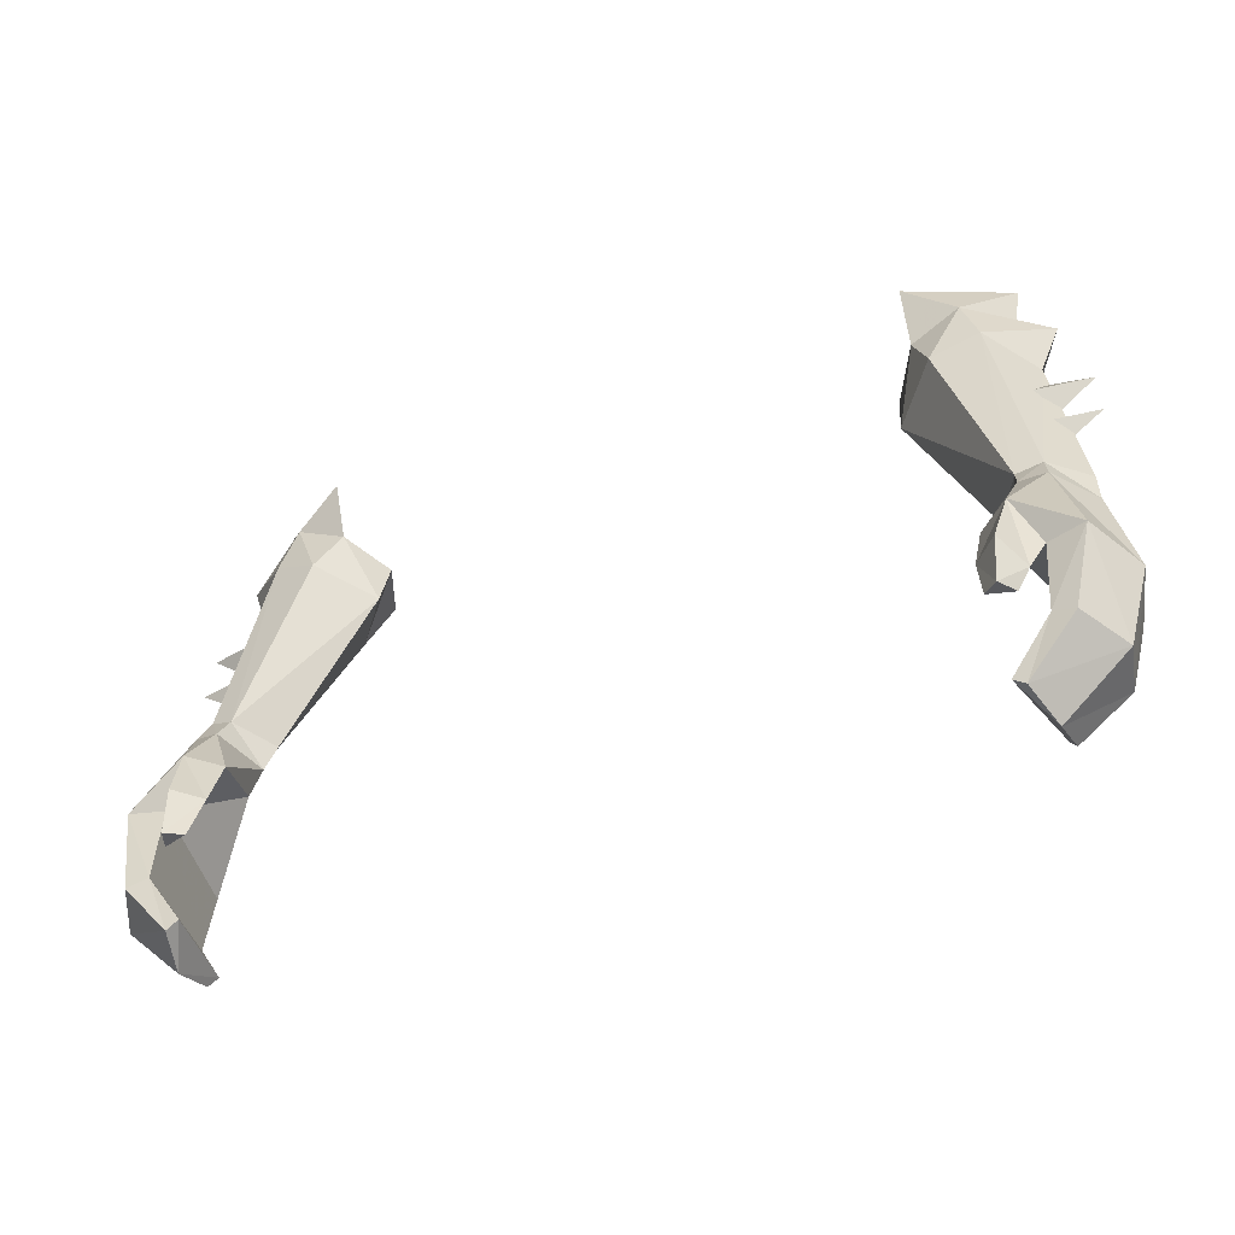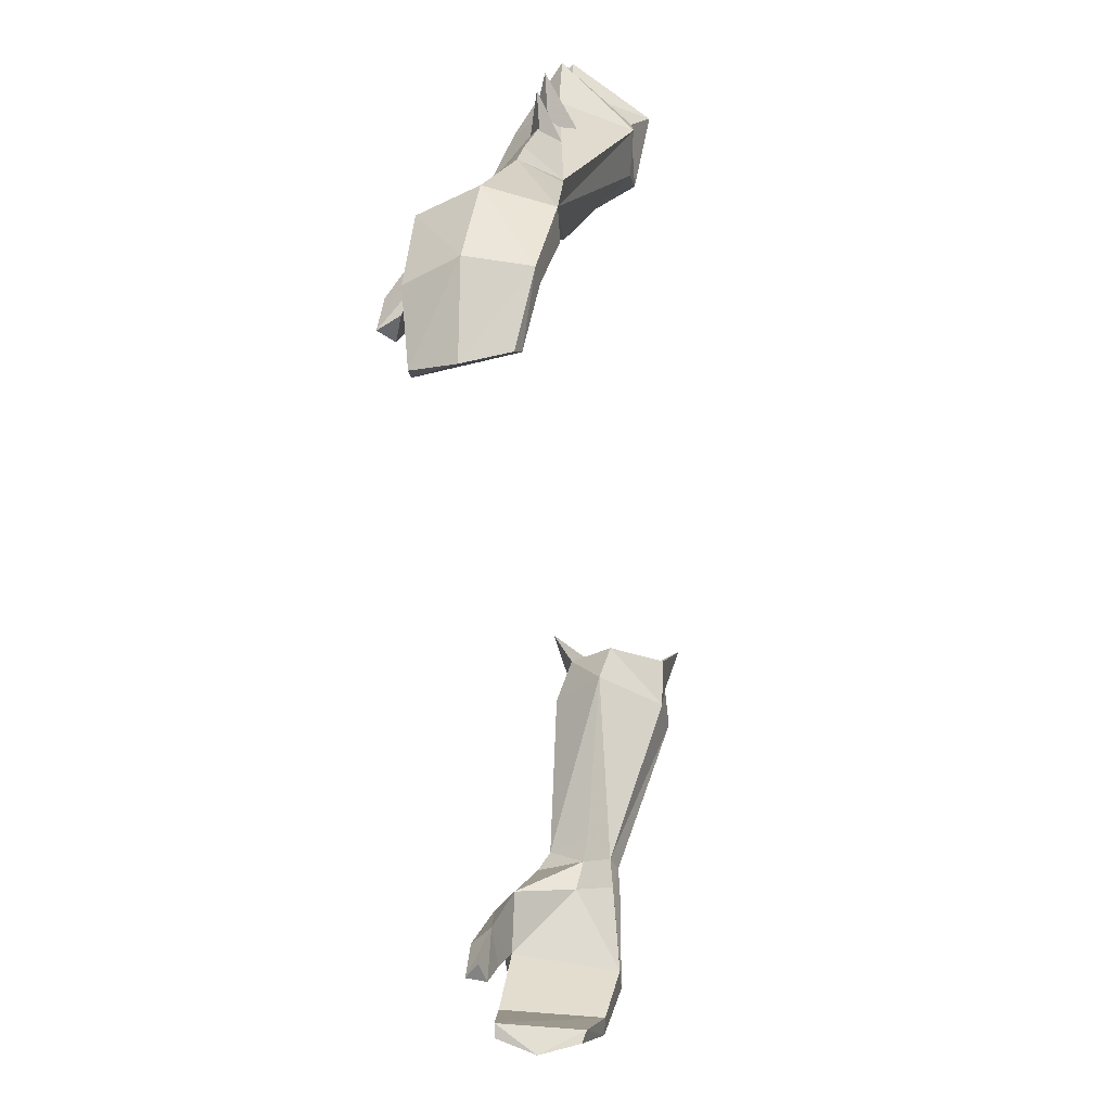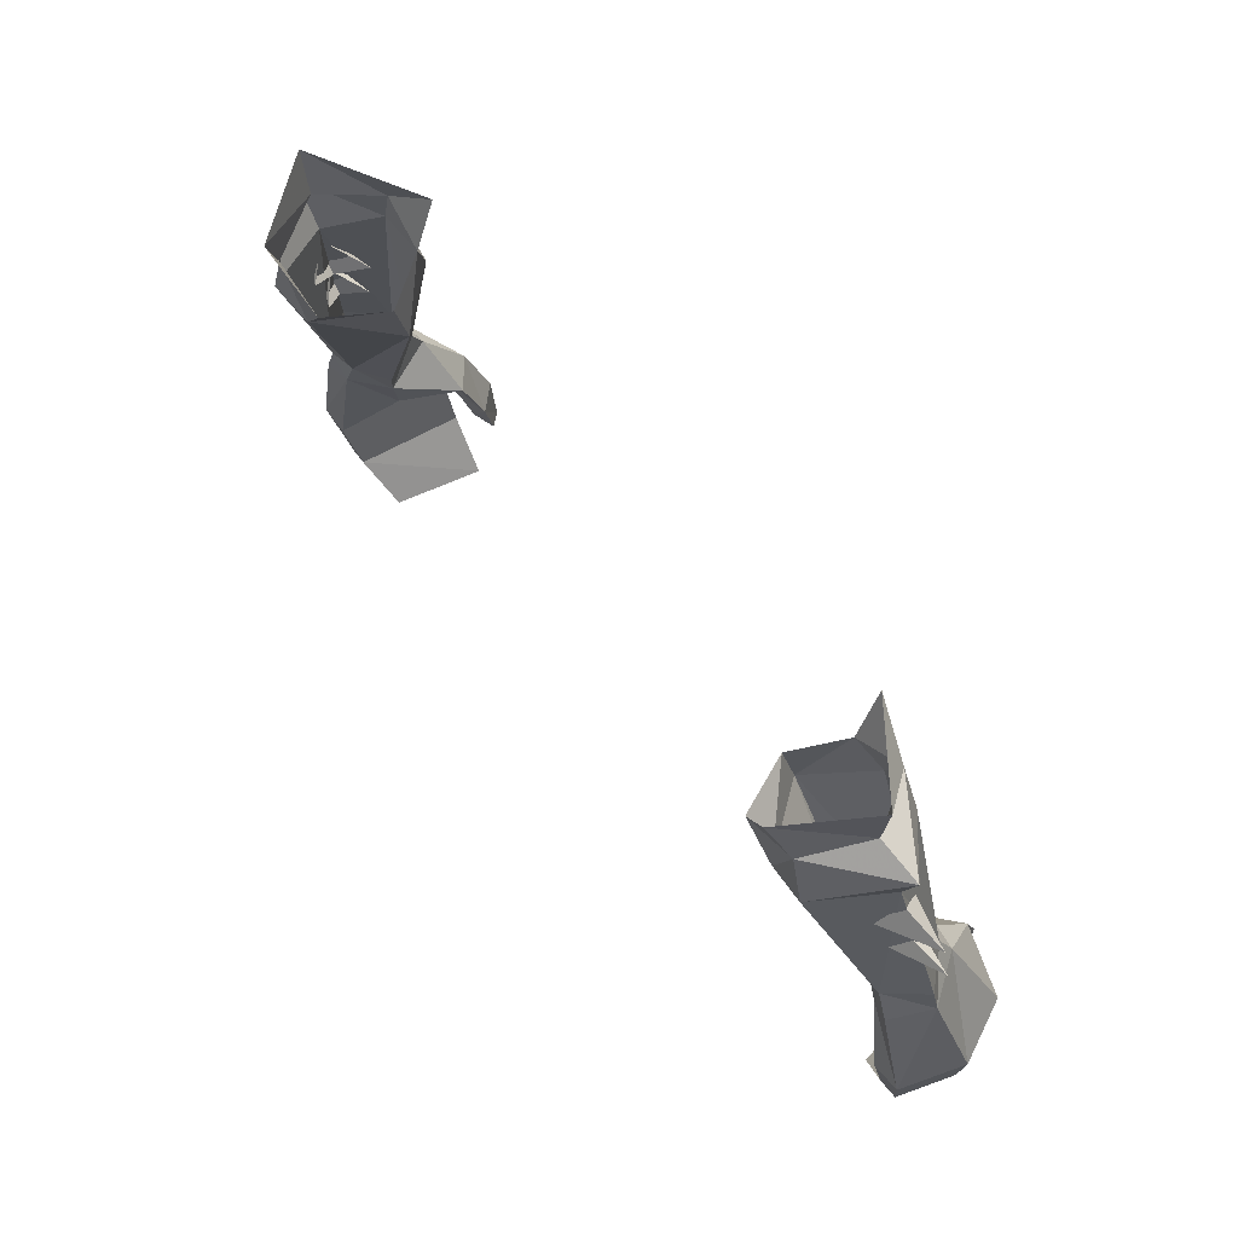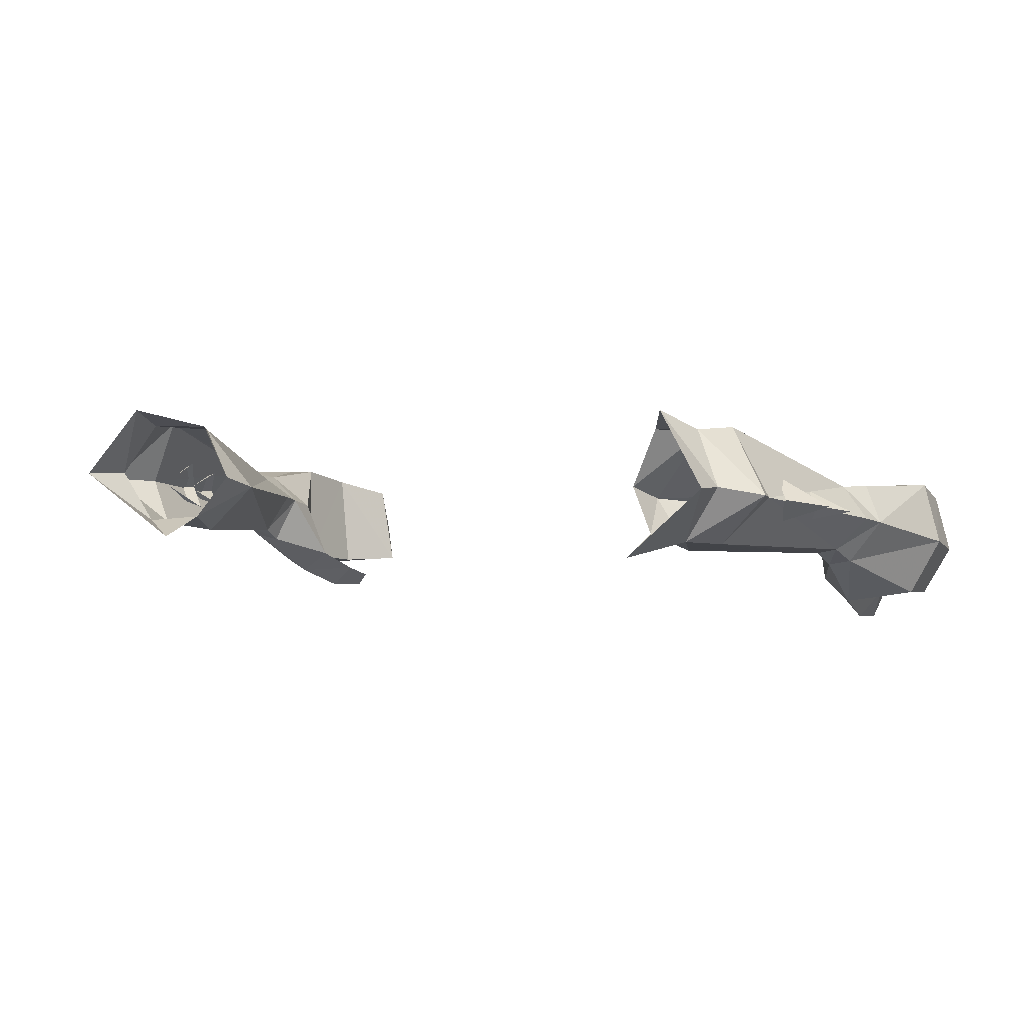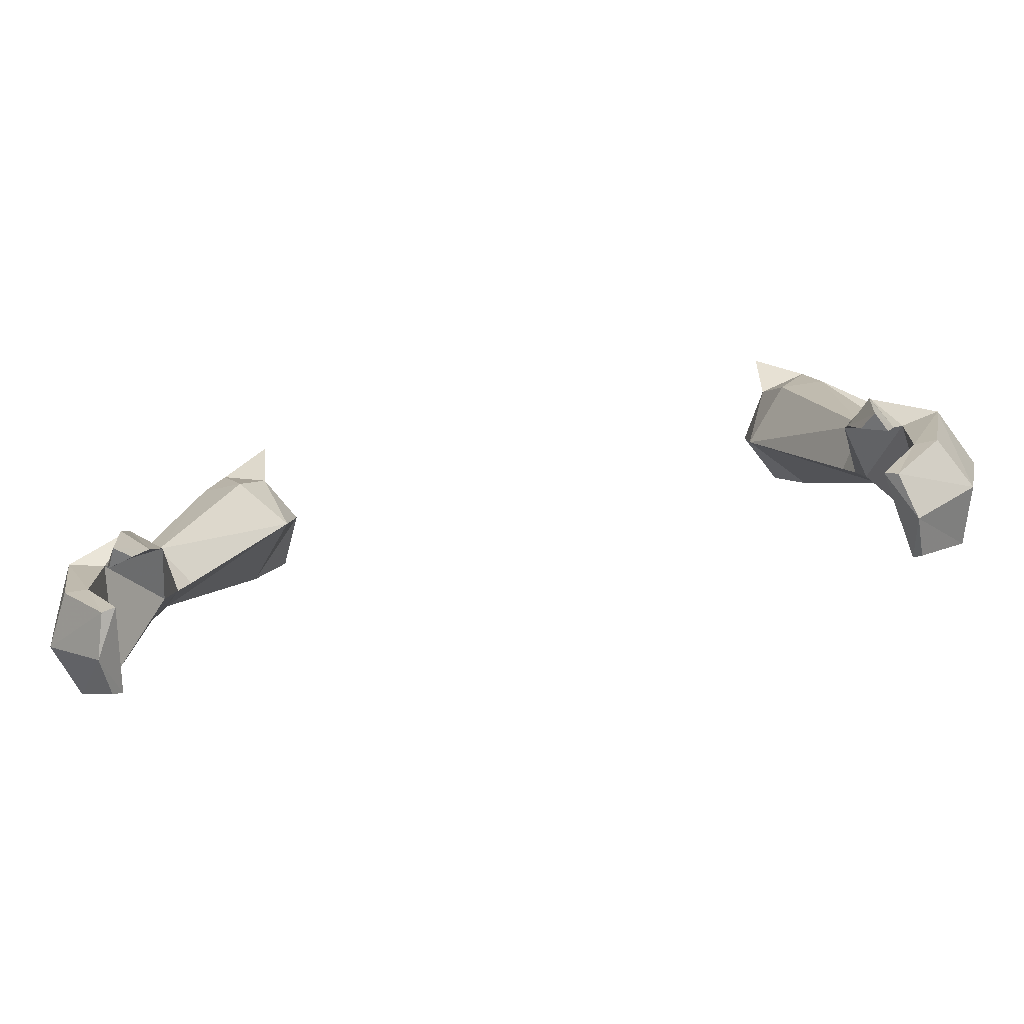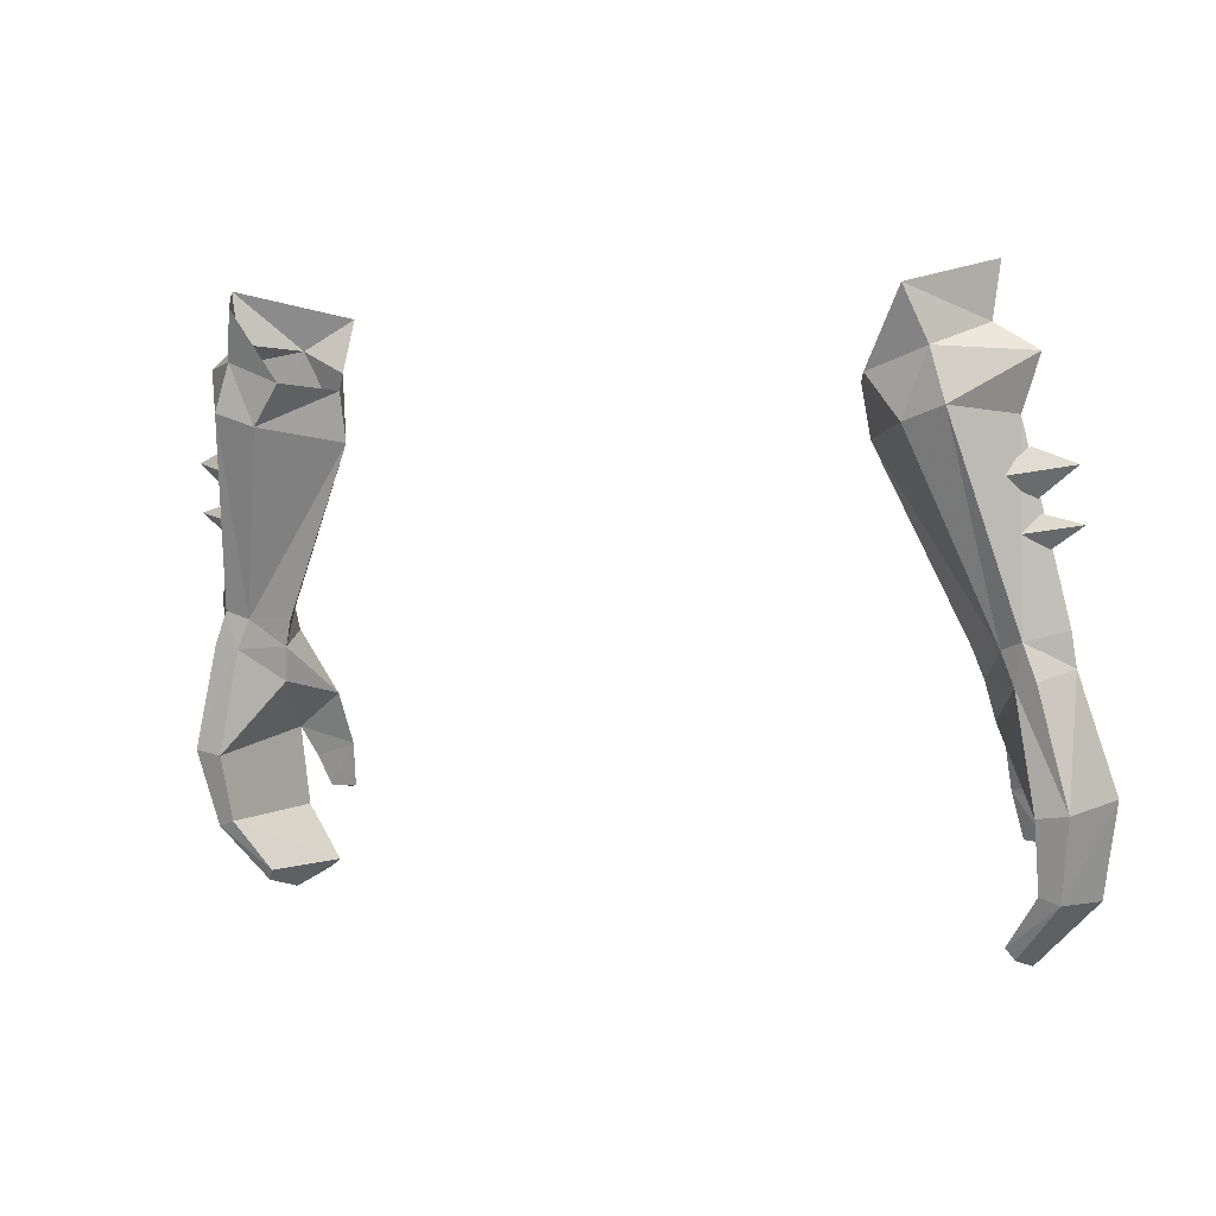
<metadata>
{"format":"obj","ext":"obj","renderer":"f3d","projection":"perspective","resolution":1024,"background":"white","views":[{"elev":-41.7,"azim":25.2,"up":"+Z"},{"elev":-55.5,"azim":94.3,"up":"+Z"},{"elev":58.9,"azim":-126.6,"up":"+Z"},{"elev":3.1,"azim":31.8,"up":"+Y"},{"elev":-66.9,"azim":10.8,"up":"+Z"},{"elev":3.5,"azim":-149.9,"up":"+Z"}]}
</metadata>
<code>
g knight_glove_female_36060
v -11.27 -0.7262 47.63
v -12.19 0.4228 48.62
v -12.8 0.5359 45.41
v -12.84 0.6254 48.79
v -13.69 0.5387 45.54
v -13.45 -0.5499 49.08
v -14.32 -1.338 45.78
v -12.48 -1.846 49.25
v -13.46 -3.078 46.1
v -11.7 -2.002 49.09
v -11.67 -3.37 47.31
v -10.76 -2.658 47.13
v -11.06 -0.4693 48.68
v -10.76 -2.658 47.13
v -11.06 -0.4693 48.68
v -12.36 -2.864 46
v -11.98 -3.239 45.07
v -11.44 -4.071 45.61
v -12.36 -2.864 46
v -11.98 -3.239 45.07
v -10.72 -3.353 45.52
v -10.76 -2.658 47.13
v -11.69 -3.537 44.15
v -11.37 -4.193 44.05
v -10.92 -3.753 44.17
v -11.37 -4.193 44.05
v -11.69 -3.537 44.15
v -11.98 -3.239 45.07
v -11.44 -4.071 45.61
v -10.72 -3.353 45.52
v -11.98 -3.239 45.07
v -13.29 -0.02831 43.19
v -12.73 0.0406 43.38
v -13.77 -1.799 43.08
v -13.29 -0.02831 43.19
v -11.88 -0.6446 41.57
v -11.67 -0.4747 41.91
v -12.73 0.0406 43.38
v -11.87 -1.985 41.18
v -13.77 -1.799 43.08
v -12.3 -3.228 43.55
v -12.94 -3.338 43.32
v -11.52 -3.245 41.64
v -12.94 -3.338 43.32
v -12.3 -3.228 43.55
v -11.16 -3.224 41.9
v -11.16 -3.224 41.9
v -12.3 -3.228 43.55
v -12.36 -2.864 46
v -12.8 0.5359 45.41
v -11.87 -1.985 41.18
v -11.88 -0.6446 41.57
v -11.52 -3.245 41.64
v -10.72 -3.353 45.52
v -10.92 -3.753 44.17
v -10.72 -3.353 45.52
v -12.33 -1.416 50.08
v -11.57 -1.586 49.78
v -11.7 -2.002 49.09
v -12.48 -1.846 49.25
v -12.45 0.6092 49.77
v -13.36 -0.3847 50.04
v -13.45 -0.5499 49.08
v -12.84 0.6254 48.79
v -11.06 -0.4693 48.68
v -10.77 -0.3015 49.53
v -11.79 0.3758 49.53
v -12.19 0.4228 48.62
v -8.143 0.7421 56.22
v -9 2.521 56.4
v -9.94 2.398 55.18
v -11.09 -0.9303 56.06
v -10.57 -0.8012 57.46
v -9.046 -0.6551 56.77
v -9.644 -1.23 55.37
v -12.31 0.4796 55.37
v -10.73 2.532 57.02
v -11.19 2.59 55.58
v -8.238 0.3307 54.75
v -9.064 -1.276 58.38
v -11.91 0.8822 59.17
v -11.69 0.8606 57.63
v -10.24 3.102 58.52
v -12.88 0.6217 56.91
v -11.85 1.093 53.82
v -12.52 0.3775 54.59
v -13.73 0.1916 54.14
v -12.42 0.1939 53.1
v -11.49 -0.5083 53.8
v -12.02 0.7024 52.37
v -12.73 0.1478 52.94
v -13.83 -0.02169 52.67
v -12.65 -0.01759 51.85
v -11.69 -0.4839 52.54
v 11.26 -0.7261 47.63
v 12.79 0.536 45.41
v 12.18 0.4229 48.62
v 13.68 0.5387 45.54
v 12.83 0.6254 48.79
v 13.44 -0.5499 49.08
v 14.31 -1.338 45.78
v 12.47 -1.845 49.25
v 13.45 -3.078 46.1
v 11.66 -3.37 47.31
v 11.69 -2.002 49.09
v 10.75 -2.659 47.13
v 11.05 -0.4692 48.68
v 10.75 -2.659 47.13
v 11.05 -0.4692 48.68
v 12.35 -2.864 46
v 11.97 -3.239 45.07
v 11.43 -4.071 45.61
v 12.35 -2.864 46
v 10.71 -3.353 45.52
v 11.97 -3.239 45.07
v 10.75 -2.659 47.13
v 11.68 -3.536 44.15
v 10.91 -3.753 44.17
v 11.36 -4.193 44.05
v 11.36 -4.193 44.05
v 11.97 -3.239 45.07
v 11.68 -3.536 44.15
v 11.43 -4.071 45.61
v 10.71 -3.353 45.52
v 11.97 -3.239 45.07
v 12.72 0.04063 43.38
v 13.28 -0.02828 43.19
v 13.76 -1.799 43.08
v 13.28 -0.02828 43.19
v 11.66 -0.4747 41.91
v 11.87 -0.6446 41.57
v 12.72 0.04063 43.38
v 11.86 -1.985 41.18
v 13.76 -1.799 43.08
v 12.29 -3.228 43.55
v 12.93 -3.338 43.32
v 11.51 -3.245 41.64
v 12.29 -3.228 43.55
v 12.93 -3.338 43.32
v 11.15 -3.224 41.9
v 11.15 -3.224 41.9
v 12.29 -3.228 43.55
v 12.35 -2.864 46
v 12.79 0.536 45.41
v 11.86 -1.985 41.18
v 11.87 -0.6446 41.57
v 11.51 -3.245 41.64
v 10.71 -3.353 45.52
v 10.91 -3.753 44.17
v 10.71 -3.353 45.52
v 12.32 -1.416 50.08
v 11.69 -2.002 49.09
v 11.56 -1.586 49.78
v 12.47 -1.845 49.25
v 12.44 0.6092 49.77
v 13.44 -0.5499 49.08
v 13.35 -0.3847 50.04
v 12.83 0.6254 48.79
v 11.05 -0.4692 48.68
v 10.76 -0.3014 49.53
v 11.78 0.3758 49.53
v 12.18 0.4229 48.62
v 8.135 0.7428 56.22
v 9.929 2.398 55.18
v 8.992 2.522 56.41
v 11.08 -0.9303 56.06
v 10.56 -0.8004 57.46
v 9.634 -1.229 55.37
v 9.038 -0.6543 56.77
v 12.3 0.4797 55.37
v 10.72 2.532 57.03
v 11.18 2.59 55.58
v 8.215 0.3263 54.74
v 9.054 -1.275 58.38
v 11.9 0.8822 59.17
v 11.68 0.8613 57.63
v 10.23 3.102 58.52
v 12.87 0.6217 56.91
v 11.84 1.093 53.82
v 13.72 0.1916 54.14
v 12.51 0.3775 54.59
v 12.41 0.194 53.1
v 11.48 -0.5083 53.8
v 12.01 0.7024 52.37
v 13.82 -0.02164 52.67
v 12.72 0.1479 52.94
v 12.64 -0.01755 51.85
v 11.68 -0.4838 52.54
f 2 1 3
f 4 2 5
f 3 5 2
f 7 6 5
f 4 5 6
f 9 8 7
f 6 7 8
f 10 8 11
f 12 10 11
f 13 10 12
f 15 14 1
f 11 9 16
f 16 17 11
f 18 11 17
f 20 19 21
f 22 21 19
f 24 23 25
f 27 26 28
f 29 28 26
f 31 30 23
f 25 23 30
f 32 5 33
f 3 33 5
f 34 7 32
f 5 32 7
f 36 35 37
f 38 37 35
f 36 39 35
f 40 35 39
f 19 3 1
f 42 41 9
f 16 9 41
f 44 43 45
f 46 45 43
f 44 40 43
f 39 43 40
f 48 47 38
f 37 38 47
f 42 9 34
f 7 34 9
f 48 38 49
f 50 49 38
f 19 1 22
f 47 51 37
f 52 37 51
f 1 2 15
f 53 51 47
f 55 54 26
f 29 26 54
f 18 56 11
f 12 11 56
f 11 8 9
f 58 57 59
f 60 59 57
f 62 61 63
f 64 63 61
f 59 65 58
f 66 58 65
f 60 57 63
f 62 63 57
f 68 67 65
f 66 65 67
f 64 61 68
f 67 68 61
f 70 69 71
f 57 58 72
f 74 73 75
f 62 57 76
f 70 71 77
f 78 77 71
f 74 79 69
f 73 74 80
f 80 81 73
f 82 73 81
f 83 70 77
f 81 83 82
f 58 66 79
f 66 67 79
f 74 75 79
f 75 58 79
f 75 73 72
f 75 72 58
f 72 84 76
f 72 76 57
f 62 76 61
f 78 61 76
f 61 78 67
f 71 67 78
f 71 69 79
f 71 79 67
f 76 84 78
f 77 78 84
f 77 82 83
f 84 82 77
f 73 82 84
f 73 84 72
f 86 85 87
f 85 88 87
f 86 87 89
f 88 89 87
f 91 90 92
f 90 93 92
f 91 92 94
f 93 94 92
f 96 95 97
f 98 97 99
f 97 98 96
f 98 100 101
f 100 98 99
f 101 102 103
f 102 101 100
f 104 102 105
f 104 105 106
f 106 105 107
f 95 108 109
f 110 103 104
f 104 111 110
f 111 104 112
f 114 113 115
f 113 114 116
f 118 117 119
f 121 120 122
f 120 121 123
f 117 124 125
f 124 117 118
f 126 98 127
f 98 126 96
f 127 101 128
f 101 127 98
f 130 129 131
f 129 130 132
f 129 133 131
f 133 129 134
f 95 96 113
f 103 135 136
f 135 103 110
f 138 137 139
f 137 138 140
f 137 134 139
f 134 137 133
f 132 141 142
f 141 132 130
f 128 103 136
f 103 128 101
f 143 132 142
f 132 143 144
f 116 95 113
f 130 145 141
f 145 130 146
f 109 97 95
f 141 145 147
f 120 148 149
f 148 120 123
f 104 150 112
f 150 104 106
f 103 102 104
f 152 151 153
f 151 152 154
f 156 155 157
f 155 156 158
f 153 159 152
f 159 153 160
f 156 151 154
f 151 156 157
f 159 161 162
f 161 159 160
f 162 155 158
f 155 162 161
f 164 163 165
f 166 153 151
f 168 167 169
f 170 151 157
f 171 164 165
f 164 171 172
f 163 173 169
f 174 169 167
f 167 175 174
f 175 167 176
f 171 165 177
f 176 177 175
f 173 160 153
f 173 161 160
f 173 168 169
f 173 153 168
f 166 167 168
f 153 166 168
f 170 178 166
f 151 170 166
f 155 170 157
f 170 155 172
f 161 172 155
f 172 161 164
f 173 163 164
f 161 173 164
f 172 178 170
f 178 172 171
f 177 176 171
f 171 176 178
f 178 176 167
f 166 178 167
f 180 179 181
f 180 182 179
f 183 180 181
f 180 183 182
f 185 184 186
f 185 187 184
f 188 185 186
f 185 188 187

</code>
